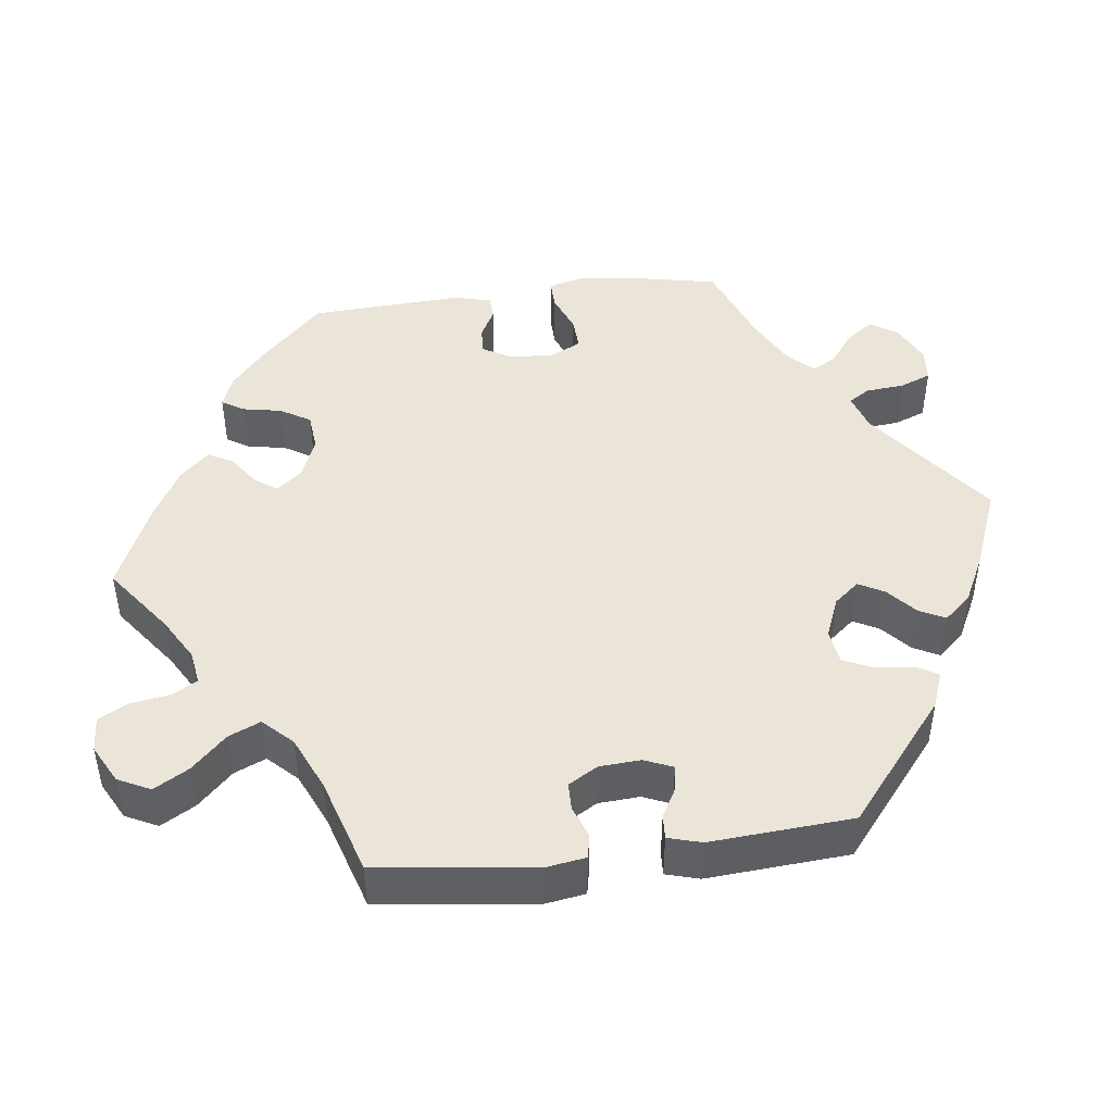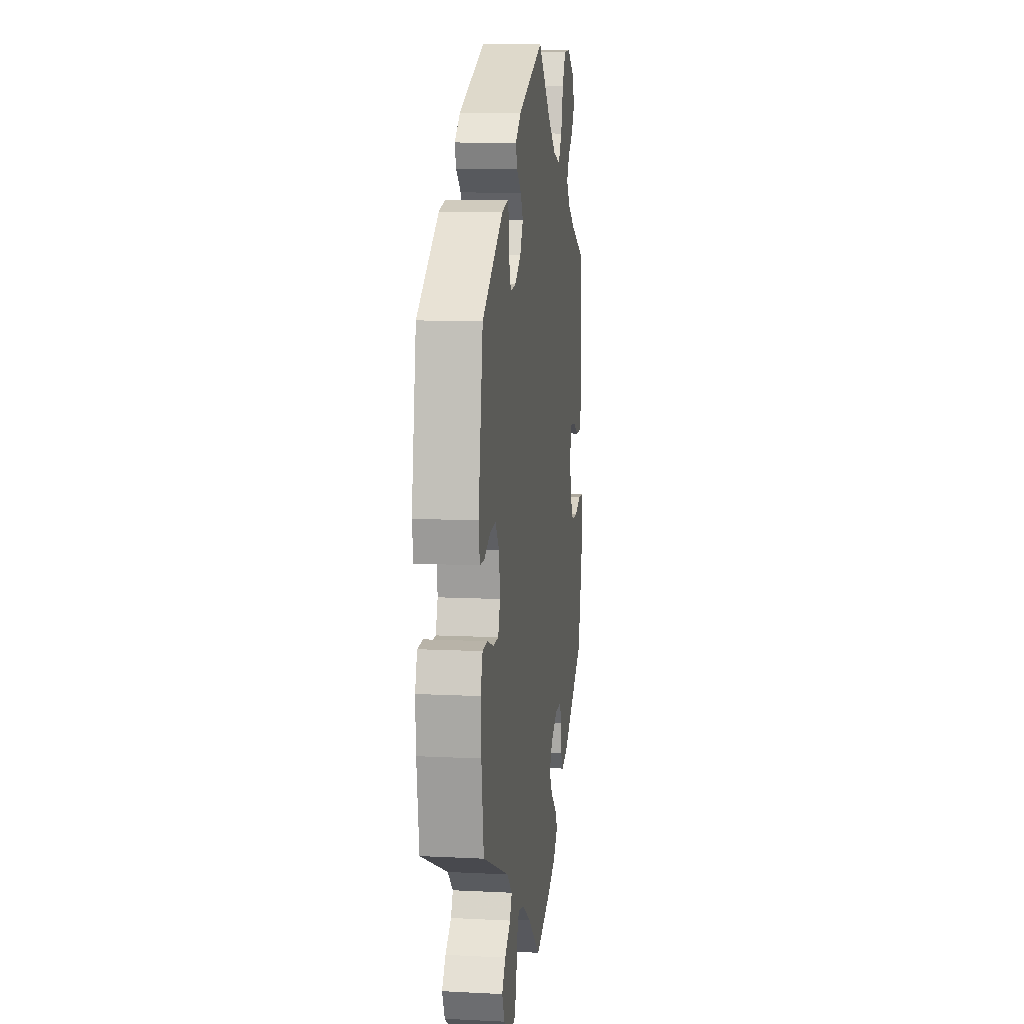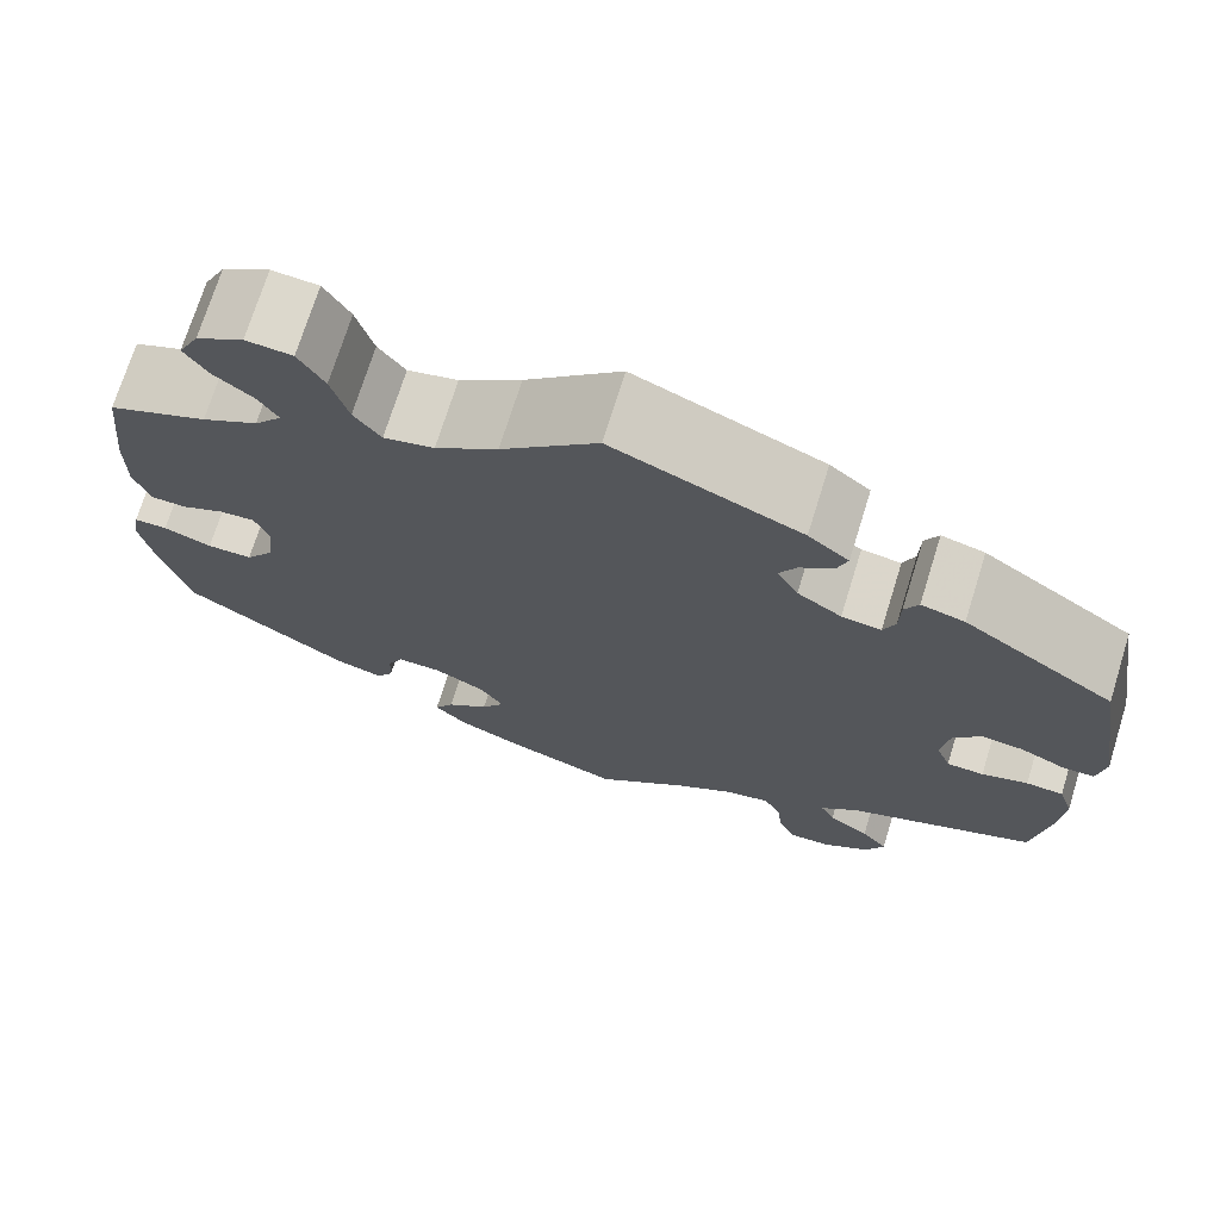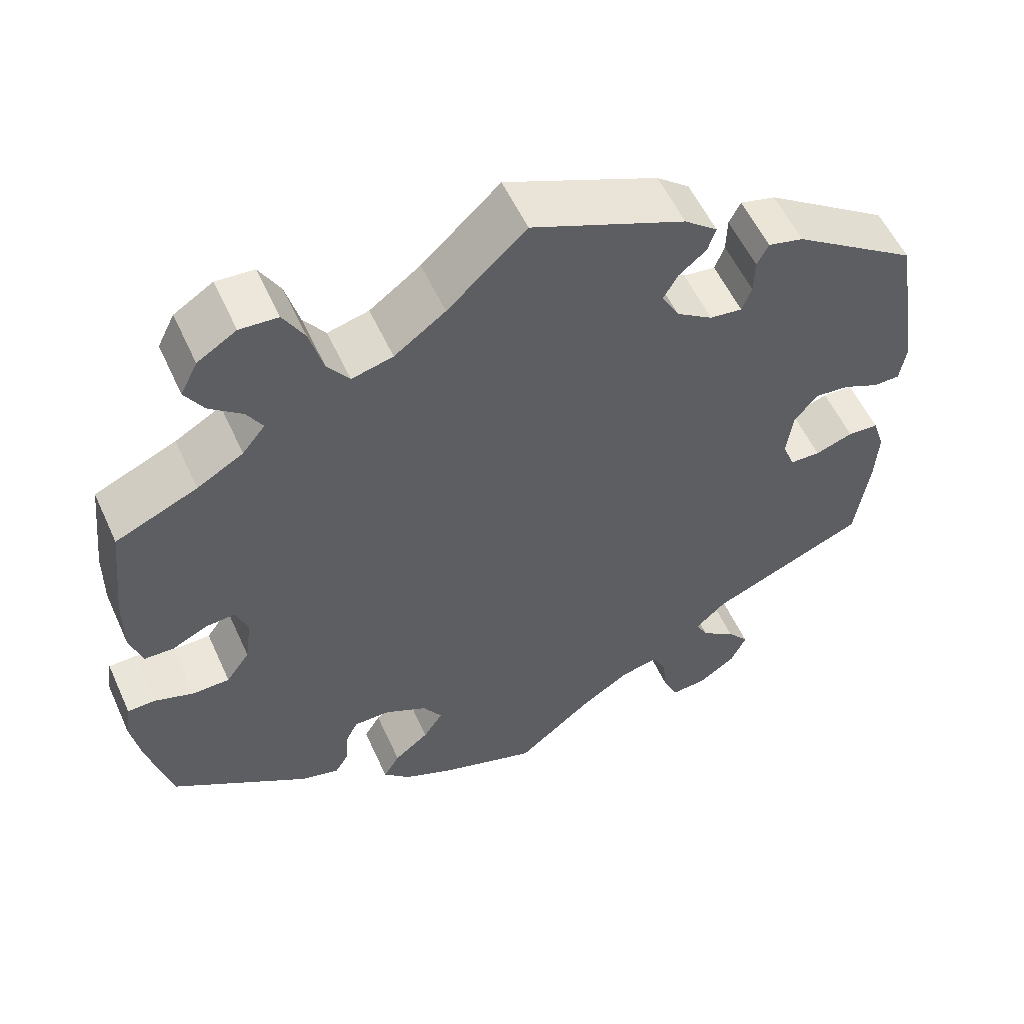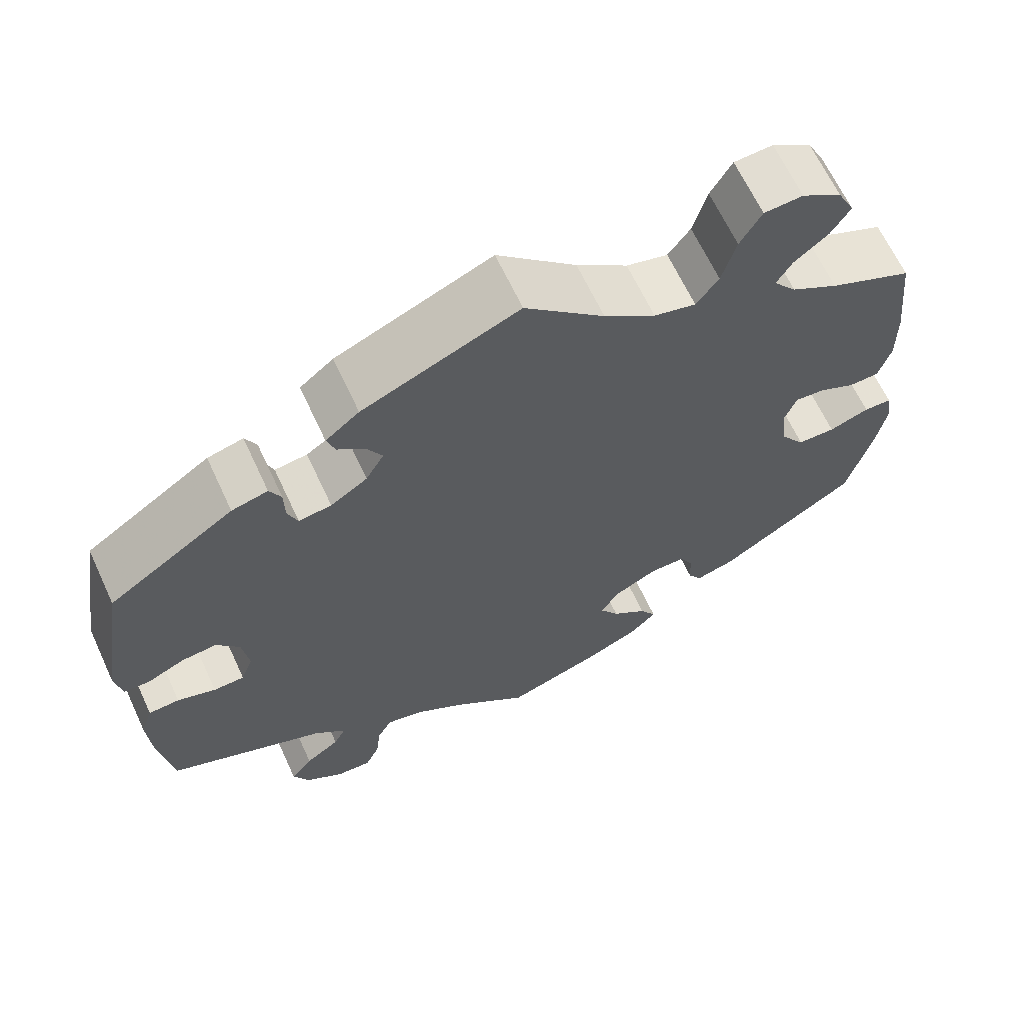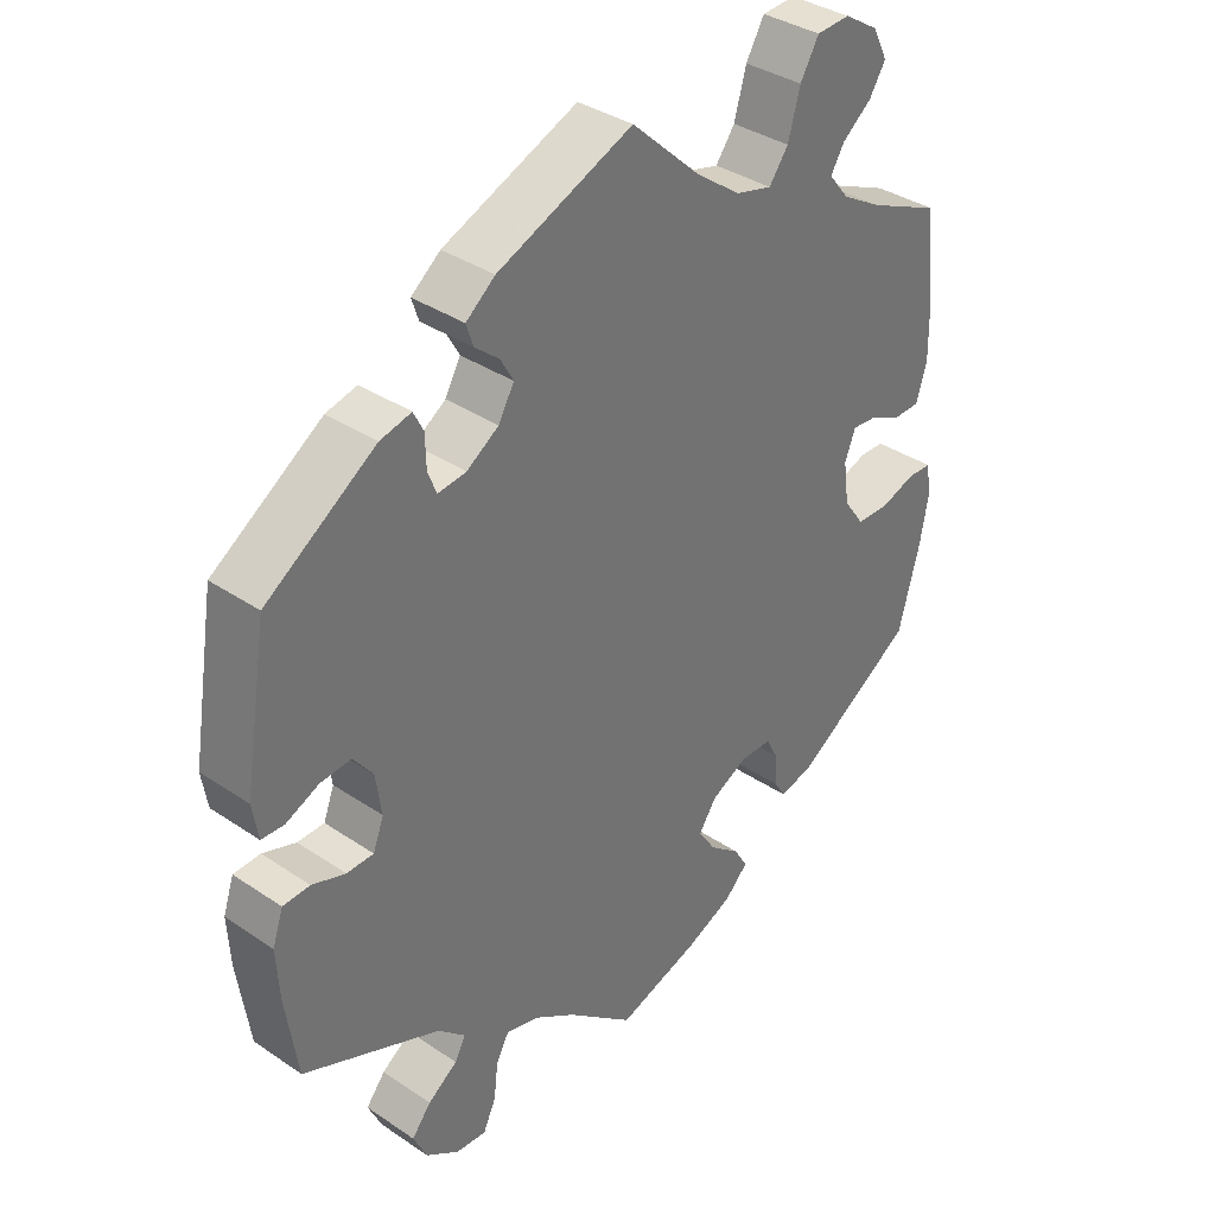
<metadata>
{"format":"obj","ext":"obj","renderer":"f3d","projection":"perspective","resolution":1024,"background":"white","views":[{"elev":45.5,"azim":22.8,"up":"+Y"},{"elev":10.0,"azim":97.4,"up":"+Z"},{"elev":72.2,"azim":17.3,"up":"+Z"},{"elev":55.8,"azim":-24.3,"up":"+Z"},{"elev":65.3,"azim":155.1,"up":"+Z"},{"elev":36.1,"azim":131.5,"up":"+Z"}]}
</metadata>
<code>
v -0.116 0.07 -0.539
v -0.181 0.07 -0.51
v -0.214 0.07 -0.477
v -0.194 0.07 -0.444
v -0.151 0.07 -0.41
v -0.127 0.07 -0.373
v -0.151 0.07 -0.336
v -0.203 0.07 -0.309
v -0.248 0.07 -0.309
v -0.264 0.07 -0.341
v -0.266 0.07 -0.385
v -0.283 0.07 -0.412
v -0.331 0.07 -0.399
v -0.5 0.07 -0.289
v -0.53 0.07 -0.176
v -0.542 0.07 -0.109
v -0.535 0.07 -0.065
v -0.501 0.07 -0.064
v -0.452 0.07 -0.081
v -0.406 0.07 -0.08
v -0.377 0.07 -0.039
v -0.369 0.07 0.02
v -0.384 0.07 0.059
v -0.42 0.07 0.056
v -0.464 0.07 0.035
v -0.501 0.07 0.036
v -0.516 0.07 0.086
v -0.515 0.07 0.161
v -0.501 0.07 0.289
v -0.4 0.07 0.333
v -0.343 0.07 0.366
v -0.315 0.07 0.401
v -0.334 0.07 0.433
v -0.375 0.07 0.466
v -0.398 0.07 0.503
v -0.377 0.07 0.545
v -0.329 0.07 0.575
v -0.282 0.07 0.572
v -0.256 0.07 0.527
v -0.239 0.07 0.466
v -0.212 0.07 0.429
v -0.161 0.07 0.442
v -0.098 0.07 0.488
v -0.001 0.07 0.578
v 0.189 0.07 0.498
v 0.23 0.07 0.465
v 0.22 0.07 0.435
v 0.186 0.07 0.407
v 0.168 0.07 0.375
v 0.19 0.07 0.336
v 0.235 0.07 0.306
v 0.275 0.07 0.301
v 0.287 0.07 0.332
v 0.288 0.07 0.376
v 0.302 0.07 0.404
v 0.346 0.07 0.393
v 0.5 0.07 0.289
v 0.533 0.07 0.086
v 0.525 0.07 0.037
v 0.493 0.07 0.036
v 0.447 0.07 0.057
v 0.404 0.07 0.061
v 0.376 0.07 0.025
v 0.368 0.07 -0.032
v 0.383 0.07 -0.072
v 0.421 0.07 -0.073
v 0.468 0.07 -0.057
v 0.506 0.07 -0.059
v 0.521 0.07 -0.104
v 0.517 0.07 -0.173
v 0.5 0.07 -0.289
v 0.306 0.07 -0.371
v 0.268 0.07 -0.406
v 0.283 0.07 -0.435
v 0.325 0.07 -0.465
v 0.352 0.07 -0.499
v 0.333 0.07 -0.54
v 0.286 0.07 -0.572
v 0.243 0.07 -0.575
v 0.225 0.07 -0.536
v 0.219 0.07 -0.484
v 0.201 0.07 -0.451
v 0.155 0.07 -0.462
v 0.095 0.07 -0.501
v 0.001 0.07 -0.578
v -0.116 0 -0.539
v -0.181 0 -0.51
v -0.214 0 -0.477
v -0.194 0 -0.444
v -0.151 0 -0.41
v -0.127 0 -0.373
v -0.151 0 -0.336
v -0.203 0 -0.309
v -0.248 0 -0.309
v -0.264 0 -0.341
v -0.266 0 -0.385
v -0.283 0 -0.412
v -0.331 0 -0.399
v -0.5 0 -0.289
v -0.53 0 -0.176
v -0.542 0 -0.109
v -0.535 0 -0.065
v -0.501 0 -0.064
v -0.452 0 -0.081
v -0.406 0 -0.08
v -0.377 0 -0.039
v -0.369 0 0.02
v -0.384 0 0.059
v -0.42 0 0.056
v -0.464 0 0.035
v -0.501 0 0.036
v -0.516 0 0.086
v -0.515 0 0.161
v -0.501 0 0.289
v -0.4 0 0.333
v -0.343 0 0.366
v -0.315 0 0.401
v -0.334 0 0.433
v -0.375 0 0.466
v -0.398 0 0.503
v -0.377 0 0.545
v -0.329 0 0.575
v -0.282 0 0.572
v -0.256 0 0.527
v -0.239 0 0.466
v -0.212 0 0.429
v -0.161 0 0.442
v -0.098 0 0.488
v -0.001 0 0.578
v 0.189 0 0.498
v 0.23 0 0.465
v 0.22 0 0.435
v 0.186 0 0.407
v 0.168 0 0.375
v 0.19 0 0.336
v 0.235 0 0.306
v 0.275 0 0.301
v 0.287 0 0.332
v 0.288 0 0.376
v 0.302 0 0.404
v 0.346 0 0.393
v 0.5 0 0.289
v 0.533 0 0.086
v 0.525 0 0.037
v 0.493 0 0.036
v 0.447 0 0.057
v 0.404 0 0.061
v 0.376 0 0.025
v 0.368 0 -0.032
v 0.383 0 -0.072
v 0.421 0 -0.073
v 0.468 0 -0.057
v 0.506 0 -0.059
v 0.521 0 -0.104
v 0.517 0 -0.173
v 0.5 0 -0.289
v 0.306 0 -0.371
v 0.268 0 -0.406
v 0.283 0 -0.435
v 0.325 0 -0.465
v 0.352 0 -0.499
v 0.333 0 -0.54
v 0.286 0 -0.572
v 0.243 0 -0.575
v 0.225 0 -0.536
v 0.219 0 -0.484
v 0.201 0 -0.451
v 0.155 0 -0.462
v 0.095 0 -0.501
v 0.001 0 -0.578
f 84 85 1 2
f 83 84 2 3
f 82 83 3 4
f 78 79 80 81
f 78 81 82
f 77 78 82
f 74 75 76 77
f 73 74 77 82
f 72 73 82 4
f 66 67 68 69
f 65 66 69 70
f 58 59 60 61
f 58 61 62
f 57 58 62
f 56 57 62 63
f 53 54 55 56
f 52 53 56 63
f 45 46 47 48
f 43 44 45 48
f 42 43 48 49
f 41 42 49 50
f 37 38 39 40
f 37 40 41
f 36 37 41
f 33 34 35 36
f 32 33 36 41
f 31 32 41 50
f 27 28 29 30
f 24 25 26 27
f 23 24 27 30
f 22 23 30 31
f 16 17 18 19
f 16 19 20
f 15 16 20
f 14 15 20
f 13 14 20 21
f 10 11 12 13
f 9 10 13 21
f 71 72 4 5
f 65 70 71 5
f 64 65 5 6
f 51 52 63 64
f 51 64 6 7
f 22 31 50 51
f 22 51 7 8
f 8 9 21 22
f 87 86 170 169
f 88 87 169 168
f 89 88 168 167
f 166 165 164 163
f 167 166 163
f 167 163 162
f 162 161 160 159
f 167 162 159 158
f 89 167 158 157
f 154 153 152 151
f 155 154 151 150
f 146 145 144 143
f 147 146 143
f 147 143 142
f 148 147 142 141
f 141 140 139 138
f 148 141 138 137
f 133 132 131 130
f 133 130 129 128
f 134 133 128 127
f 135 134 127 126
f 125 124 123 122
f 126 125 122
f 126 122 121
f 121 120 119 118
f 126 121 118 117
f 135 126 117 116
f 115 114 113 112
f 112 111 110 109
f 115 112 109 108
f 116 115 108 107
f 104 103 102 101
f 105 104 101
f 105 101 100
f 105 100 99
f 106 105 99 98
f 98 97 96 95
f 106 98 95 94
f 90 89 157 156
f 90 156 155 150
f 91 90 150 149
f 149 148 137 136
f 92 91 149 136
f 136 135 116 107
f 93 92 136 107
f 107 106 94 93
f 1 86 87 2
f 2 87 88 3
f 3 88 89 4
f 4 89 90 5
f 5 90 91 6
f 6 91 92 7
f 7 92 93 8
f 8 93 94 9
f 9 94 95 10
f 10 95 96 11
f 11 96 97 12
f 12 97 98 13
f 13 98 99 14
f 14 99 100 15
f 15 100 101 16
f 16 101 102 17
f 17 102 103 18
f 18 103 104 19
f 19 104 105 20
f 20 105 106 21
f 21 106 107 22
f 22 107 108 23
f 23 108 109 24
f 24 109 110 25
f 25 110 111 26
f 26 111 112 27
f 27 112 113 28
f 28 113 114 29
f 29 114 115 30
f 30 115 116 31
f 31 116 117 32
f 32 117 118 33
f 33 118 119 34
f 34 119 120 35
f 35 120 121 36
f 36 121 122 37
f 37 122 123 38
f 38 123 124 39
f 39 124 125 40
f 40 125 126 41
f 41 126 127 42
f 42 127 128 43
f 43 128 129 44
f 44 129 130 45
f 45 130 131 46
f 46 131 132 47
f 47 132 133 48
f 48 133 134 49
f 49 134 135 50
f 50 135 136 51
f 51 136 137 52
f 52 137 138 53
f 53 138 139 54
f 54 139 140 55
f 55 140 141 56
f 56 141 142 57
f 57 142 143 58
f 58 143 144 59
f 59 144 145 60
f 60 145 146 61
f 61 146 147 62
f 62 147 148 63
f 63 148 149 64
f 64 149 150 65
f 65 150 151 66
f 66 151 152 67
f 67 152 153 68
f 68 153 154 69
f 69 154 155 70
f 70 155 156 71
f 71 156 157 72
f 72 157 158 73
f 73 158 159 74
f 74 159 160 75
f 75 160 161 76
f 76 161 162 77
f 77 162 163 78
f 78 163 164 79
f 79 164 165 80
f 80 165 166 81
f 81 166 167 82
f 82 167 168 83
f 83 168 169 84
f 84 169 170 85
f 85 170 86 1

</code>
